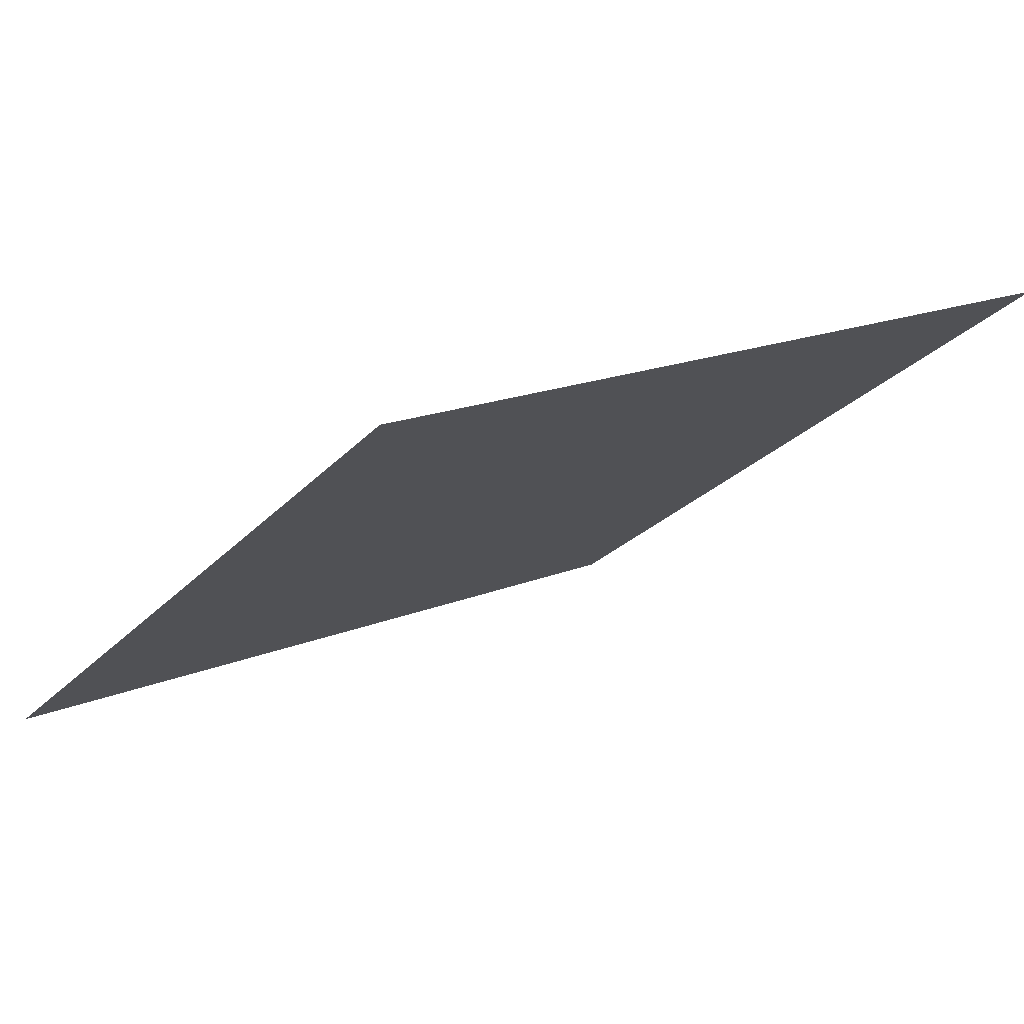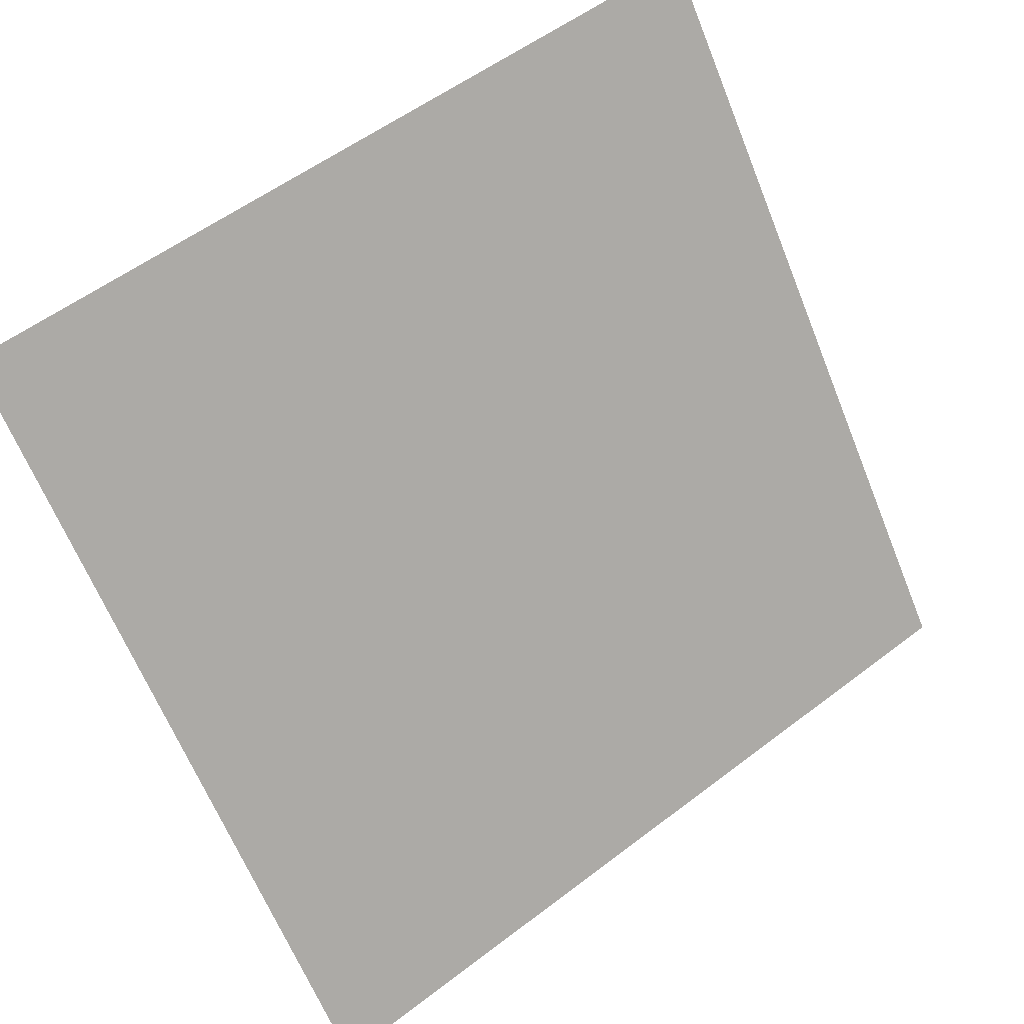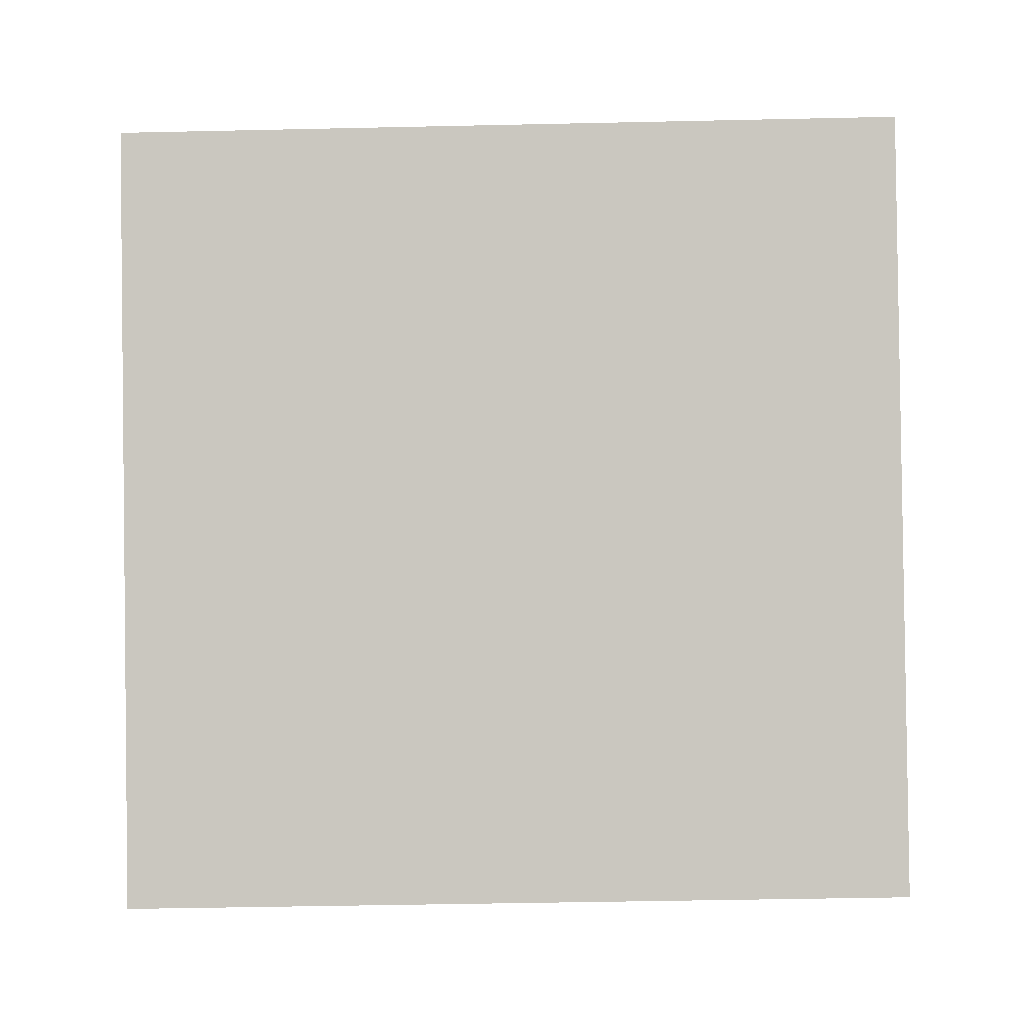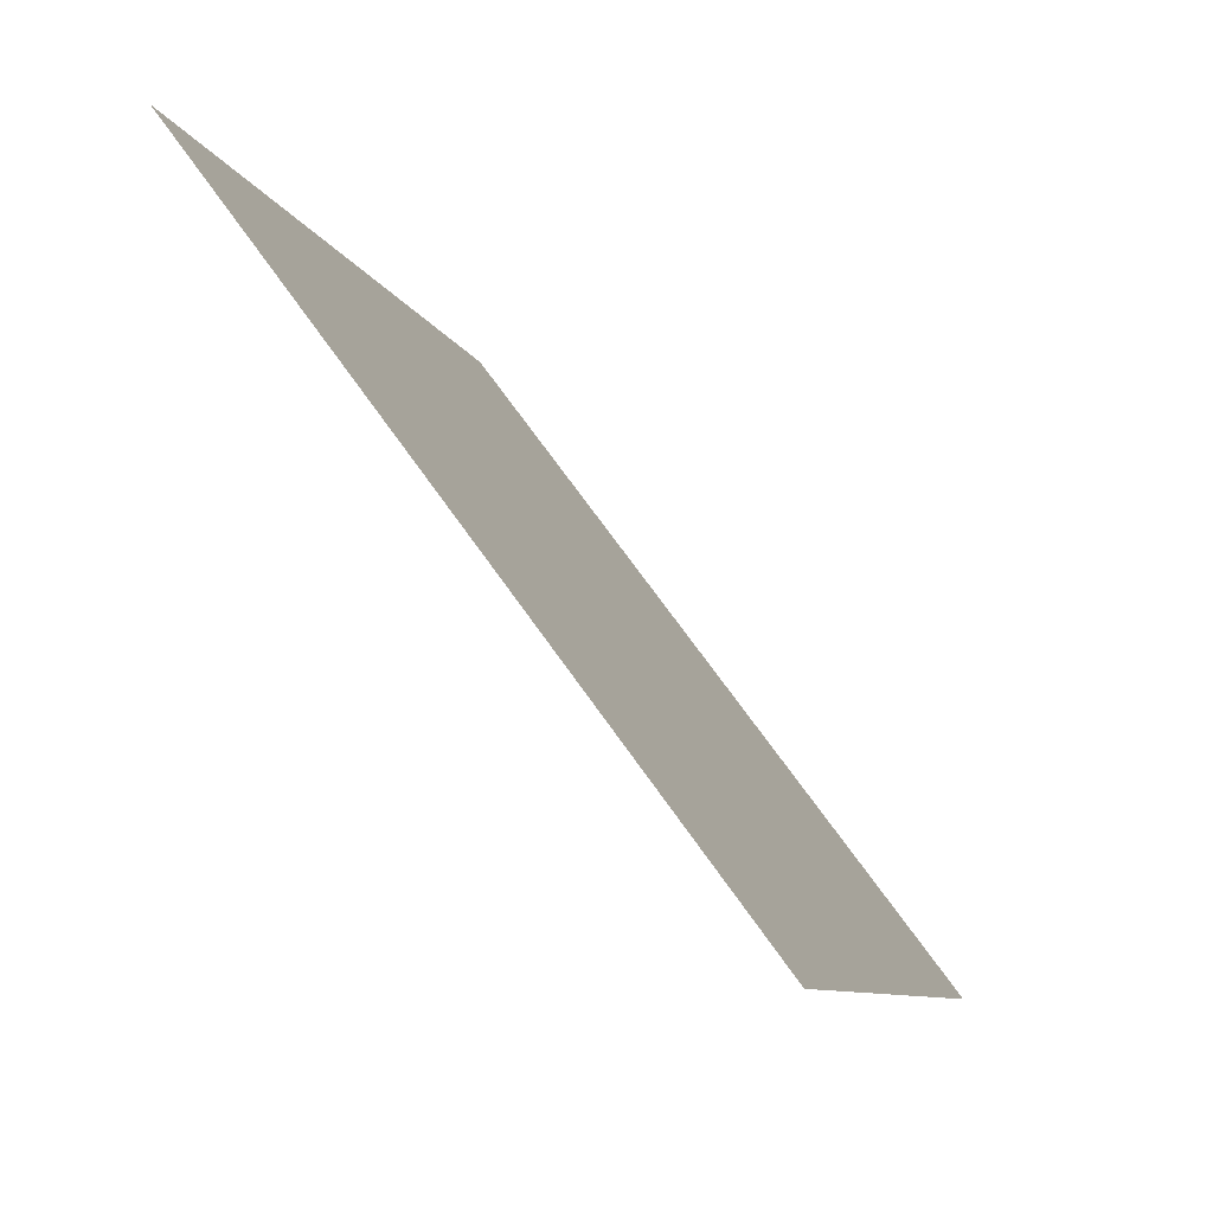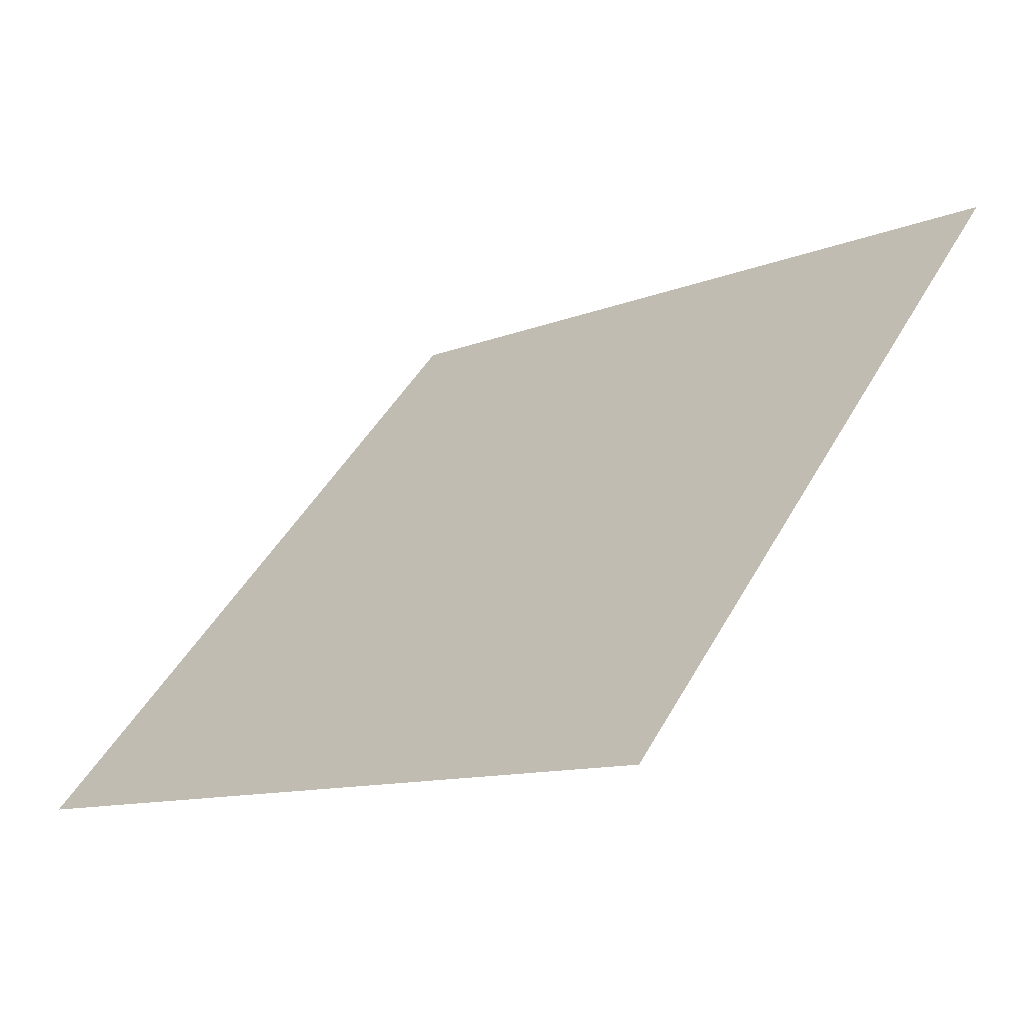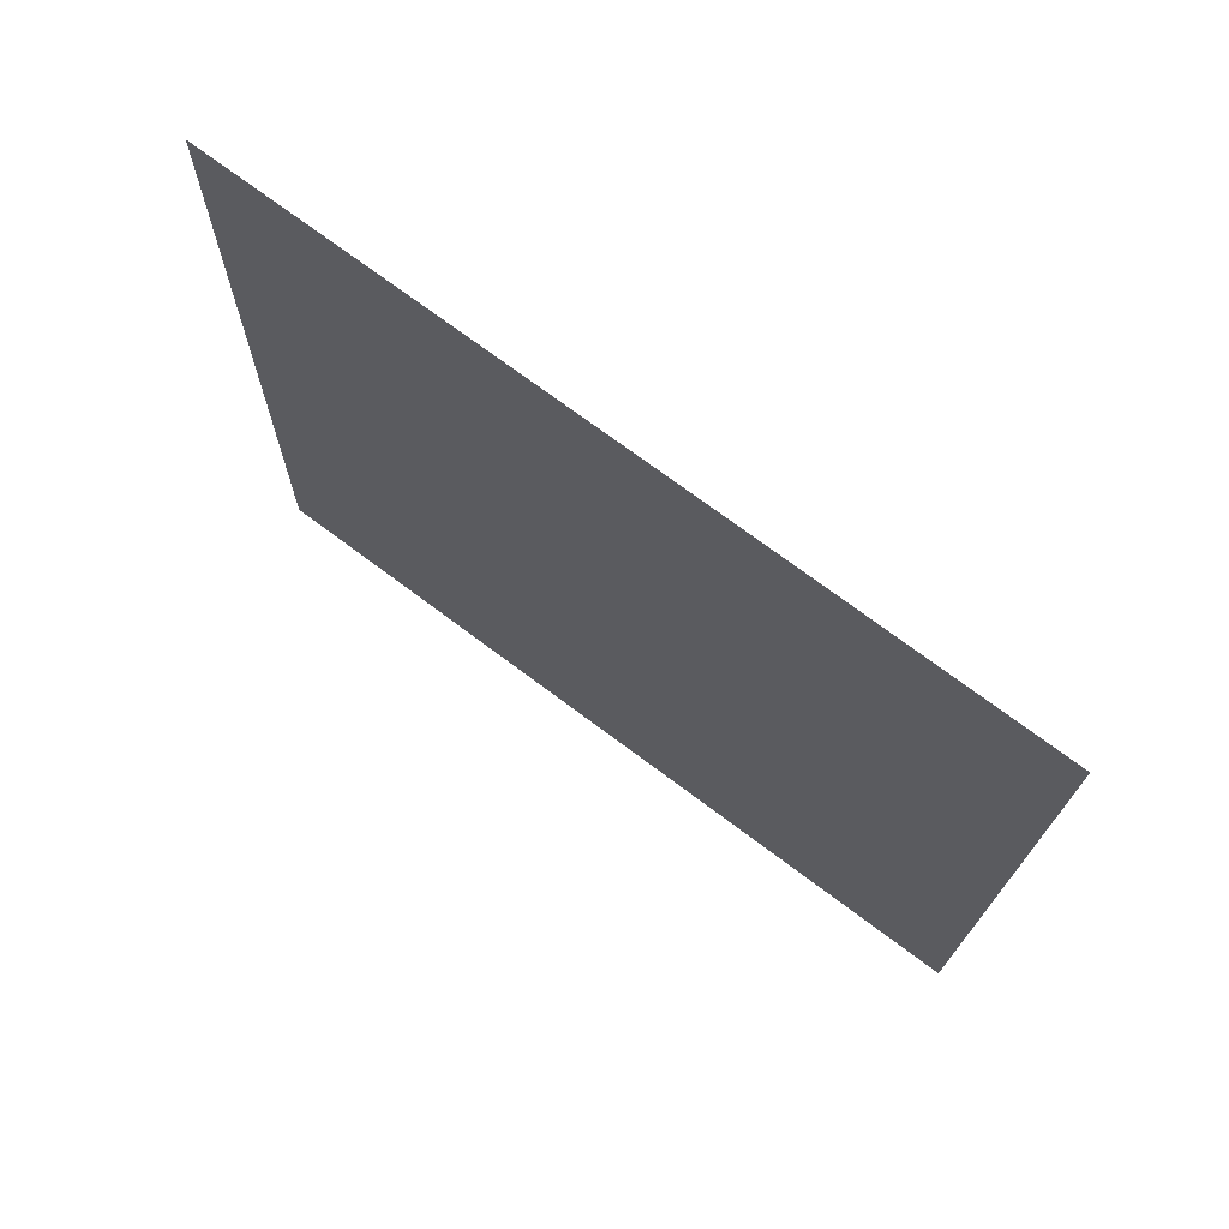
<metadata>
{"format":"obj","ext":"obj","renderer":"f3d","projection":"perspective","resolution":1024,"background":"white","views":[{"elev":19.6,"azim":-38.9,"up":"+Y"},{"elev":55.8,"azim":-40.3,"up":"+Z"},{"elev":51.6,"azim":-179.7,"up":"+Y"},{"elev":-8.3,"azim":-76.5,"up":"+Z"},{"elev":47.4,"azim":-61.8,"up":"+Y"},{"elev":-19.0,"azim":89.9,"up":"+Y"}]}
</metadata>
<code>
v -0.05603 0.6654 0.3447
v -0.06259 0.6656 0.3447
v -0.06247 0.6695 0.35
v -0.05591 0.6693 0.3499
f 4 3 2 1

</code>
